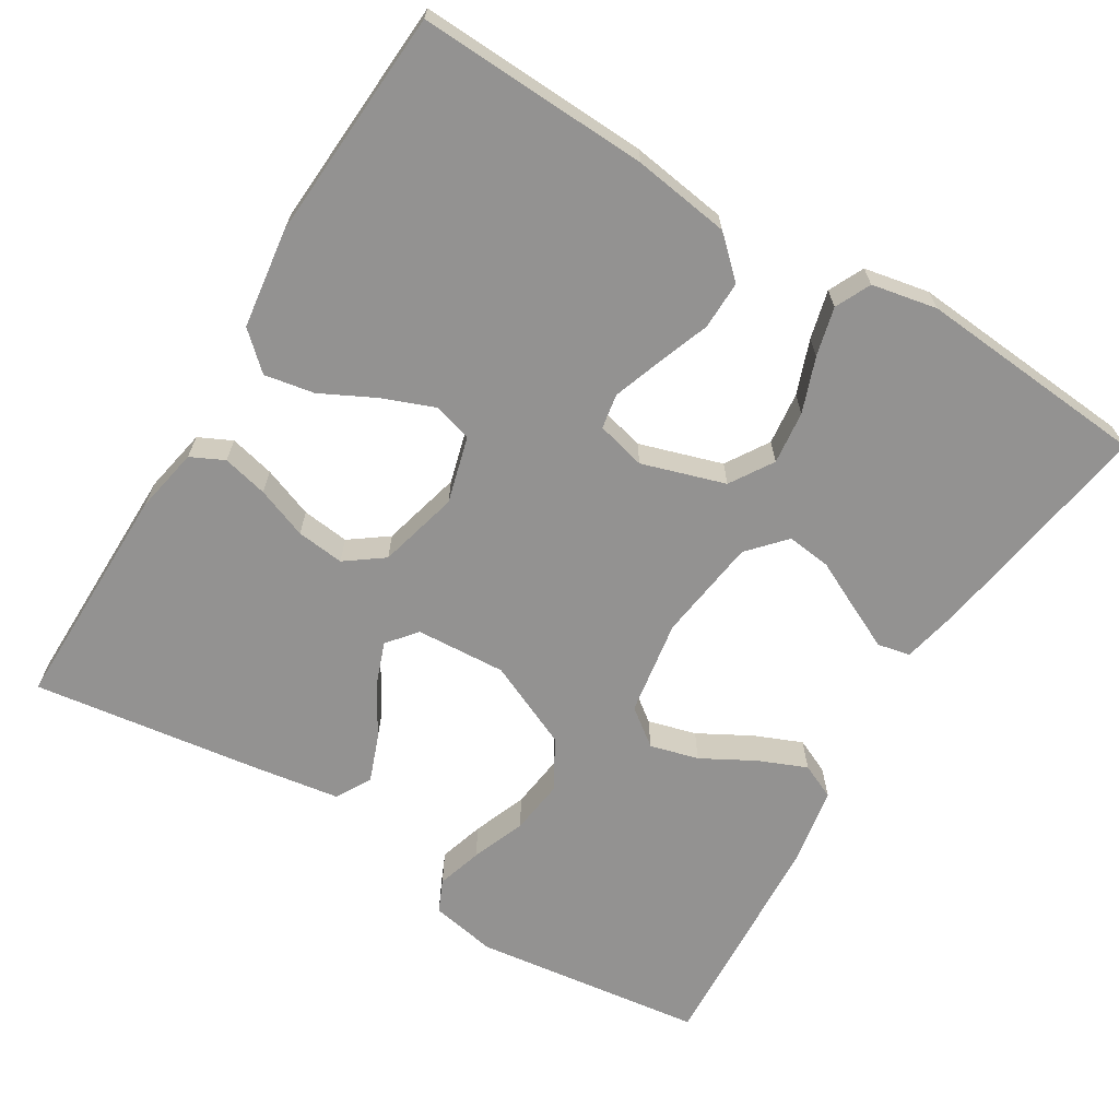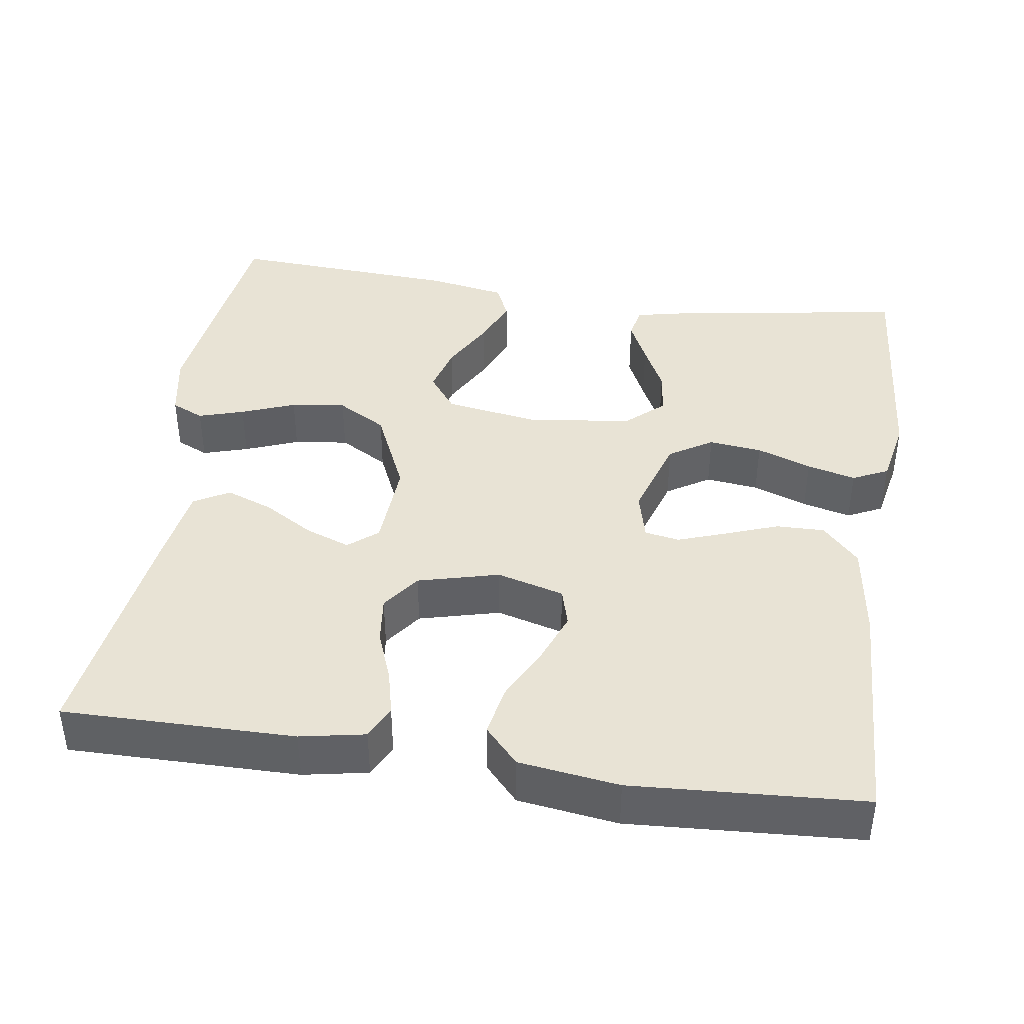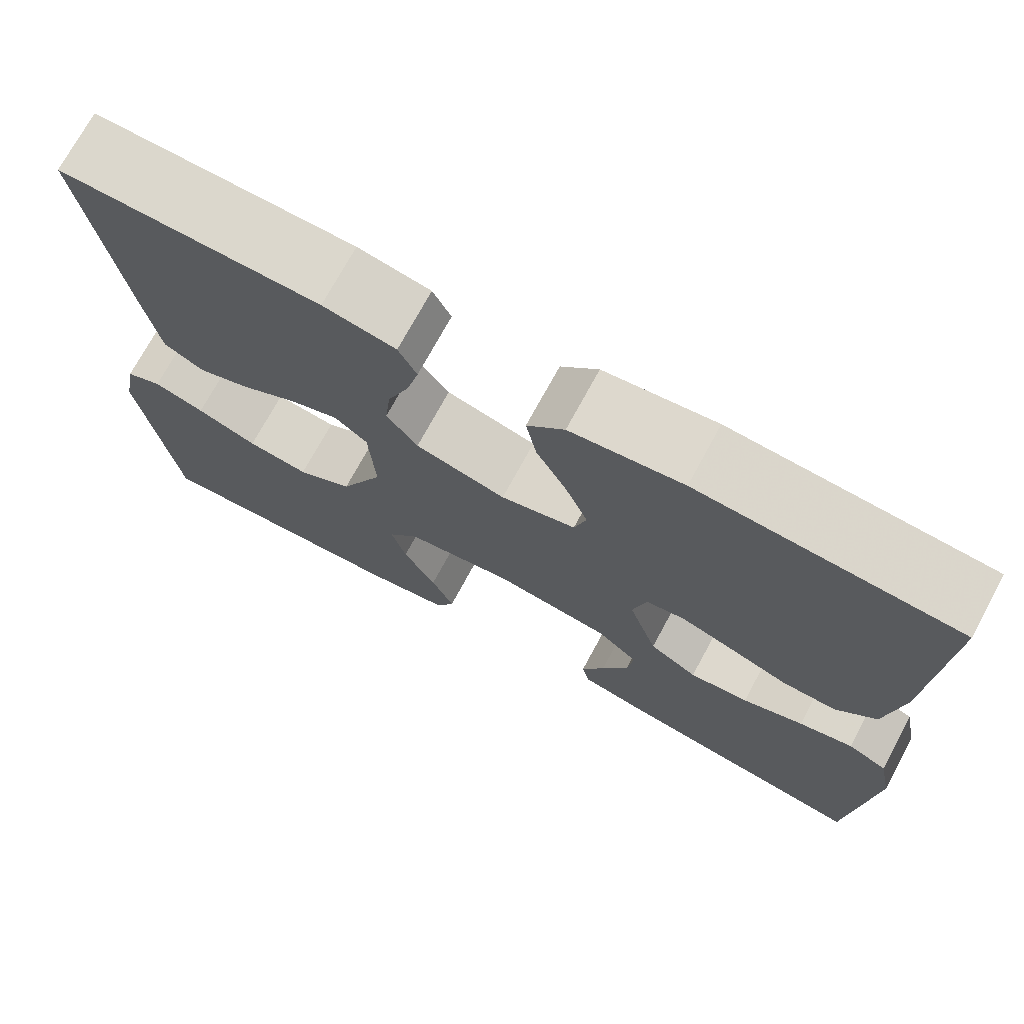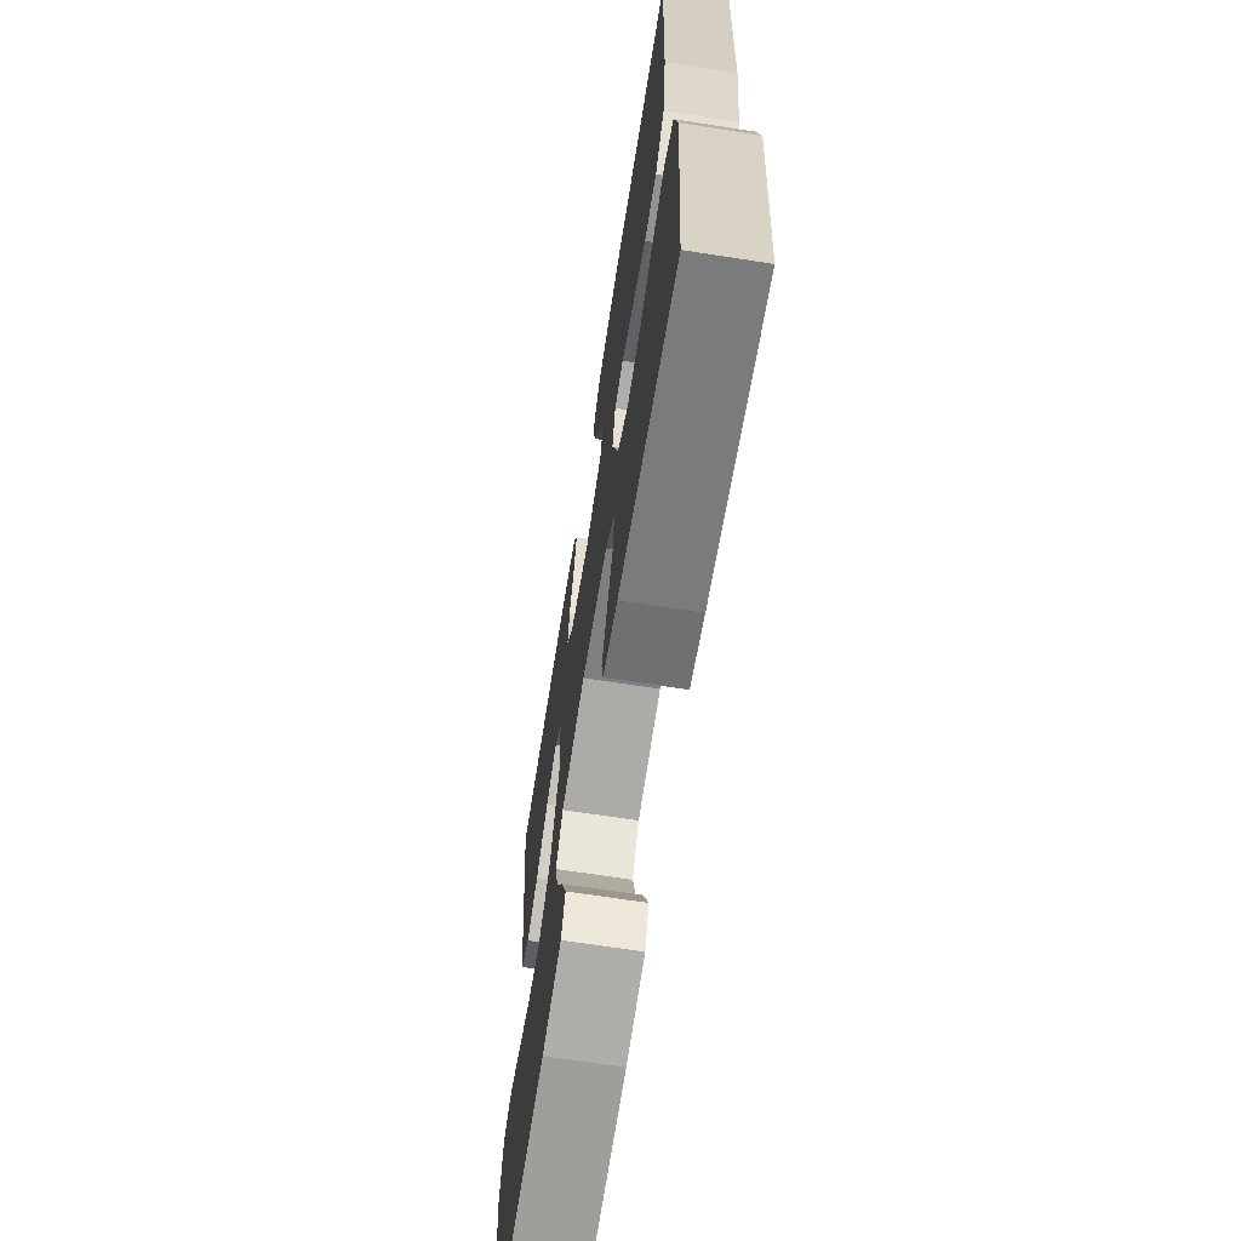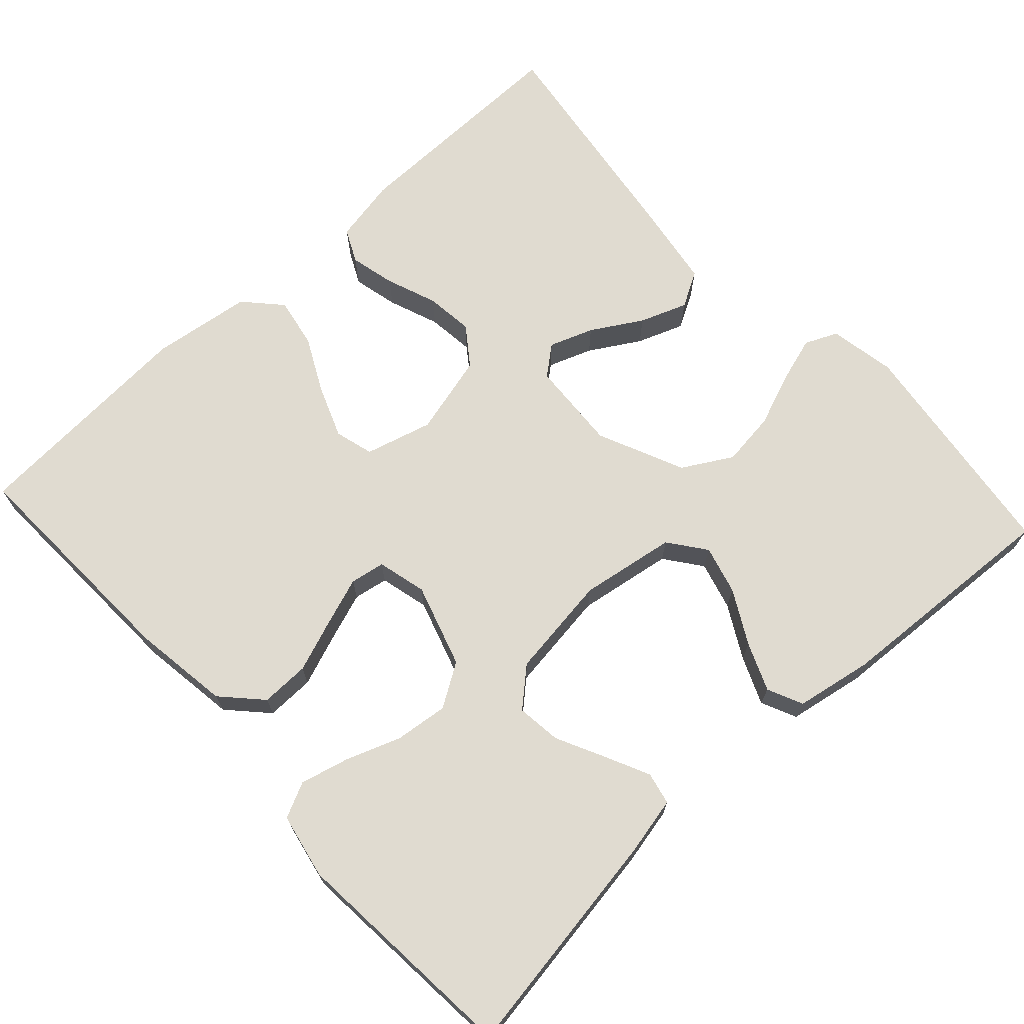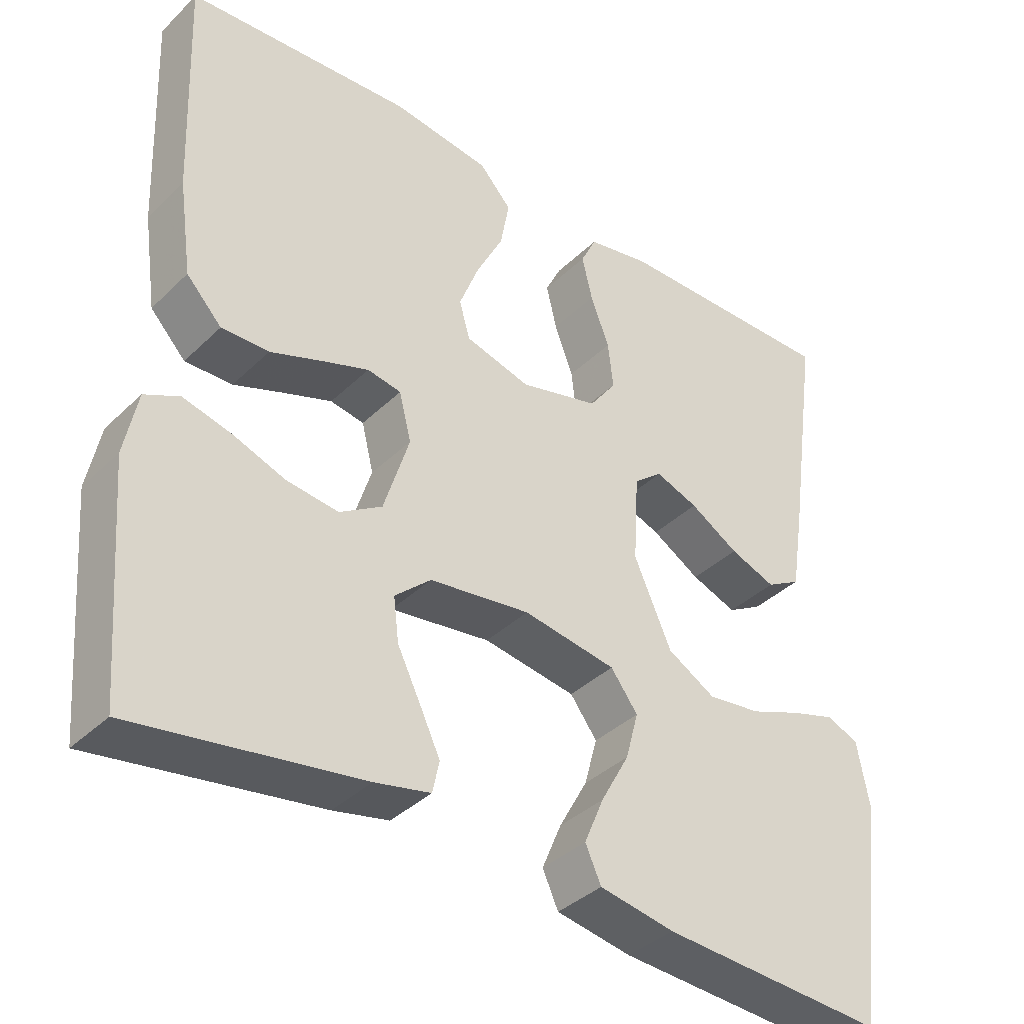
<metadata>
{"format":"obj","ext":"obj","renderer":"f3d","projection":"perspective","resolution":1024,"background":"white","views":[{"elev":-66.5,"azim":58.6,"up":"+Y"},{"elev":41.2,"azim":8.4,"up":"+Y"},{"elev":73.0,"azim":28.5,"up":"+Z"},{"elev":-67.3,"azim":81.1,"up":"+Z"},{"elev":69.8,"azim":137.4,"up":"+Y"},{"elev":-37.8,"azim":140.5,"up":"+Z"}]}
</metadata>
<code>
v -0.5 0.07 0.5
v -0.2 0.07 0.498
v -0.116 0.07 0.482
v -0.095 0.07 0.439
v -0.109 0.07 0.38
v -0.134 0.07 0.314
v -0.141 0.07 0.252
v -0.105 0.07 0.203
v 0 0.07 0.176
v 0.087 0.07 0.2
v 0.101 0.07 0.25
v 0.075 0.07 0.317
v 0.039 0.07 0.388
v 0.027 0.07 0.453
v 0.07 0.07 0.5
v 0.2 0.07 0.518
v 0.5 0.07 0.5
v 0.488 0.07 0.2
v 0.47 0.07 0.074
v 0.423 0.07 0.024
v 0.36 0.07 0.025
v 0.292 0.07 0.05
v 0.229 0.07 0.072
v 0.184 0.07 0.064
v 0.168 0.07 0
v 0.202 0.07 -0.108
v 0.258 0.07 -0.143
v 0.327 0.07 -0.135
v 0.398 0.07 -0.109
v 0.461 0.07 -0.093
v 0.507 0.07 -0.115
v 0.524 0.07 -0.2
v 0.5 0.07 -0.5
v 0.2 0.07 -0.453
v 0.126 0.07 -0.437
v 0.117 0.07 -0.395
v 0.144 0.07 -0.338
v 0.175 0.07 -0.275
v 0.182 0.07 -0.217
v 0.134 0.07 -0.174
v 0 0.07 -0.156
v -0.124 0.07 -0.176
v -0.16 0.07 -0.224
v -0.143 0.07 -0.287
v -0.105 0.07 -0.356
v -0.079 0.07 -0.418
v -0.1 0.07 -0.464
v -0.2 0.07 -0.482
v -0.5 0.07 -0.5
v -0.539 0.07 -0.2
v -0.523 0.07 -0.114
v -0.481 0.07 -0.095
v -0.422 0.07 -0.113
v -0.352 0.07 -0.14
v -0.281 0.07 -0.149
v -0.217 0.07 -0.112
v -0.167 0.07 0
v -0.174 0.07 0.117
v -0.212 0.07 0.148
v -0.269 0.07 0.127
v -0.334 0.07 0.088
v -0.395 0.07 0.065
v -0.441 0.07 0.091
v -0.458 0.07 0.2
v -0.5 0 0.5
v -0.2 0 0.498
v -0.116 0 0.482
v -0.095 0 0.439
v -0.109 0 0.38
v -0.134 0 0.314
v -0.141 0 0.252
v -0.105 0 0.203
v 0 0 0.176
v 0.087 0 0.2
v 0.101 0 0.25
v 0.075 0 0.317
v 0.039 0 0.388
v 0.027 0 0.453
v 0.07 0 0.5
v 0.2 0 0.518
v 0.5 0 0.5
v 0.488 0 0.2
v 0.47 0 0.074
v 0.423 0 0.024
v 0.36 0 0.025
v 0.292 0 0.05
v 0.229 0 0.072
v 0.184 0 0.064
v 0.168 0 0
v 0.202 0 -0.108
v 0.258 0 -0.143
v 0.327 0 -0.135
v 0.398 0 -0.109
v 0.461 0 -0.093
v 0.507 0 -0.115
v 0.524 0 -0.2
v 0.5 0 -0.5
v 0.2 0 -0.453
v 0.126 0 -0.437
v 0.117 0 -0.395
v 0.144 0 -0.338
v 0.175 0 -0.275
v 0.182 0 -0.217
v 0.134 0 -0.174
v 0 0 -0.156
v -0.124 0 -0.176
v -0.16 0 -0.224
v -0.143 0 -0.287
v -0.105 0 -0.356
v -0.079 0 -0.418
v -0.1 0 -0.464
v -0.2 0 -0.482
v -0.5 0 -0.5
v -0.539 0 -0.2
v -0.523 0 -0.114
v -0.481 0 -0.095
v -0.422 0 -0.113
v -0.352 0 -0.14
v -0.281 0 -0.149
v -0.217 0 -0.112
v -0.167 0 0
v -0.174 0 0.117
v -0.212 0 0.148
v -0.269 0 0.127
v -0.334 0 0.088
v -0.395 0 0.065
v -0.441 0 0.091
v -0.458 0 0.2
f 4 5 6
f 3 4 6
f 2 3 6
f 1 2 6
f 64 1 6
f 63 64 6
f 62 63 6
f 61 62 6
f 60 61 6
f 59 60 6 7
f 58 59 7 8
f 57 58 8 9
f 56 57 9 10
f 52 53 54
f 51 52 54
f 50 51 54
f 49 50 54
f 48 49 54
f 47 48 54
f 46 47 54
f 45 46 54
f 44 45 54
f 43 44 54 55
f 42 43 55 56
f 36 37 38
f 35 36 38
f 34 35 38
f 33 34 38
f 32 33 38
f 31 32 38
f 30 31 38
f 29 30 38
f 28 29 38
f 27 28 38 39
f 26 27 39 40
f 20 21 22
f 19 20 22
f 18 19 22
f 17 18 22
f 16 17 22
f 15 16 22
f 14 15 22
f 13 14 22
f 12 13 22
f 11 12 22 23
f 10 11 23 24
f 10 24 25
f 56 10 25
f 42 56 25
f 41 42 25
f 25 26 40 41
f 70 69 68
f 70 68 67
f 70 67 66
f 70 66 65
f 70 65 128
f 70 128 127
f 70 127 126
f 70 126 125
f 70 125 124
f 71 70 124 123
f 72 71 123 122
f 73 72 122 121
f 74 73 121 120
f 118 117 116
f 118 116 115
f 118 115 114
f 118 114 113
f 118 113 112
f 118 112 111
f 118 111 110
f 118 110 109
f 118 109 108
f 119 118 108 107
f 120 119 107 106
f 102 101 100
f 102 100 99
f 102 99 98
f 102 98 97
f 102 97 96
f 102 96 95
f 102 95 94
f 102 94 93
f 102 93 92
f 103 102 92 91
f 104 103 91 90
f 86 85 84
f 86 84 83
f 86 83 82
f 86 82 81
f 86 81 80
f 86 80 79
f 86 79 78
f 86 78 77
f 86 77 76
f 87 86 76 75
f 88 87 75 74
f 89 88 74
f 89 74 120
f 89 120 106
f 89 106 105
f 105 104 90 89
f 1 65 66 2
f 2 66 67 3
f 3 67 68 4
f 4 68 69 5
f 5 69 70 6
f 6 70 71 7
f 7 71 72 8
f 8 72 73 9
f 9 73 74 10
f 10 74 75 11
f 11 75 76 12
f 12 76 77 13
f 13 77 78 14
f 14 78 79 15
f 15 79 80 16
f 16 80 81 17
f 17 81 82 18
f 18 82 83 19
f 19 83 84 20
f 20 84 85 21
f 21 85 86 22
f 22 86 87 23
f 23 87 88 24
f 24 88 89 25
f 25 89 90 26
f 26 90 91 27
f 27 91 92 28
f 28 92 93 29
f 29 93 94 30
f 30 94 95 31
f 31 95 96 32
f 32 96 97 33
f 33 97 98 34
f 34 98 99 35
f 35 99 100 36
f 36 100 101 37
f 37 101 102 38
f 38 102 103 39
f 39 103 104 40
f 40 104 105 41
f 41 105 106 42
f 42 106 107 43
f 43 107 108 44
f 44 108 109 45
f 45 109 110 46
f 46 110 111 47
f 47 111 112 48
f 48 112 113 49
f 49 113 114 50
f 50 114 115 51
f 51 115 116 52
f 52 116 117 53
f 53 117 118 54
f 54 118 119 55
f 55 119 120 56
f 56 120 121 57
f 57 121 122 58
f 58 122 123 59
f 59 123 124 60
f 60 124 125 61
f 61 125 126 62
f 62 126 127 63
f 63 127 128 64
f 64 128 65 1

</code>
